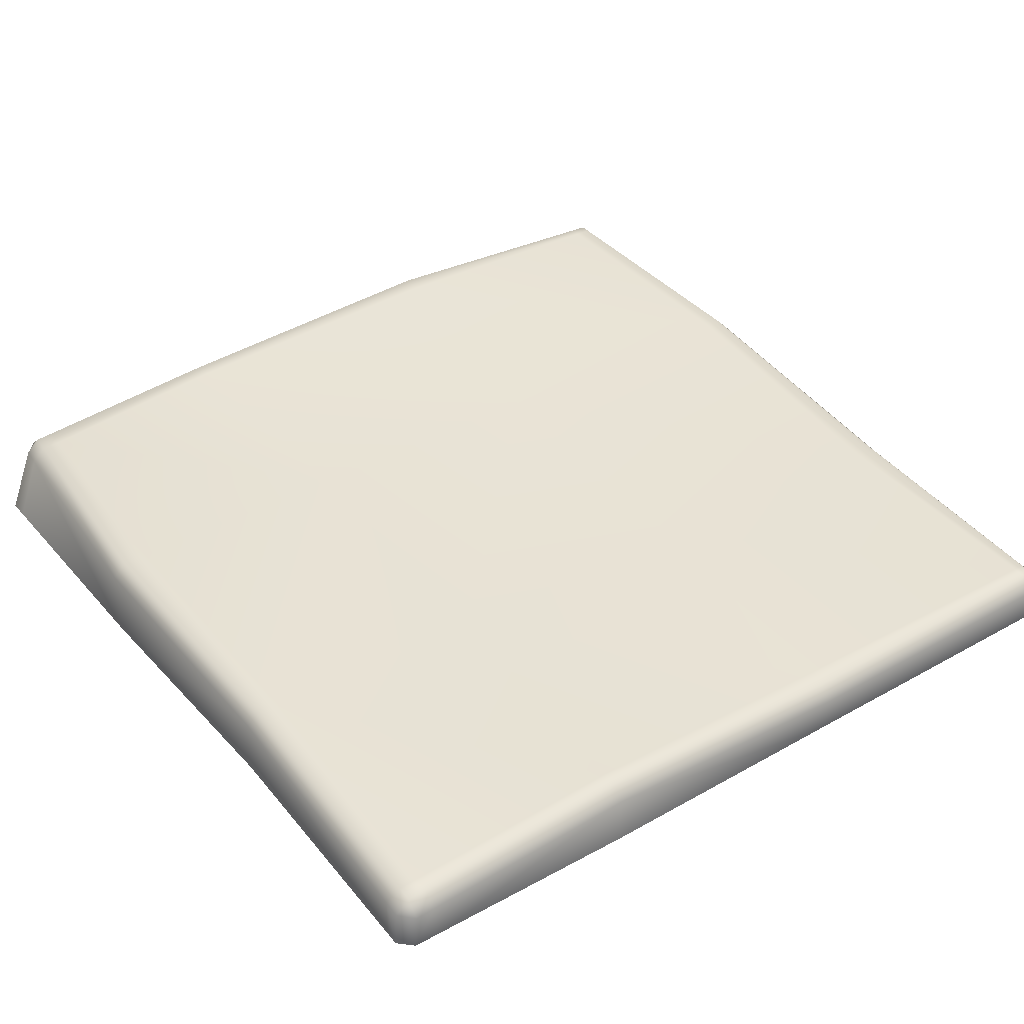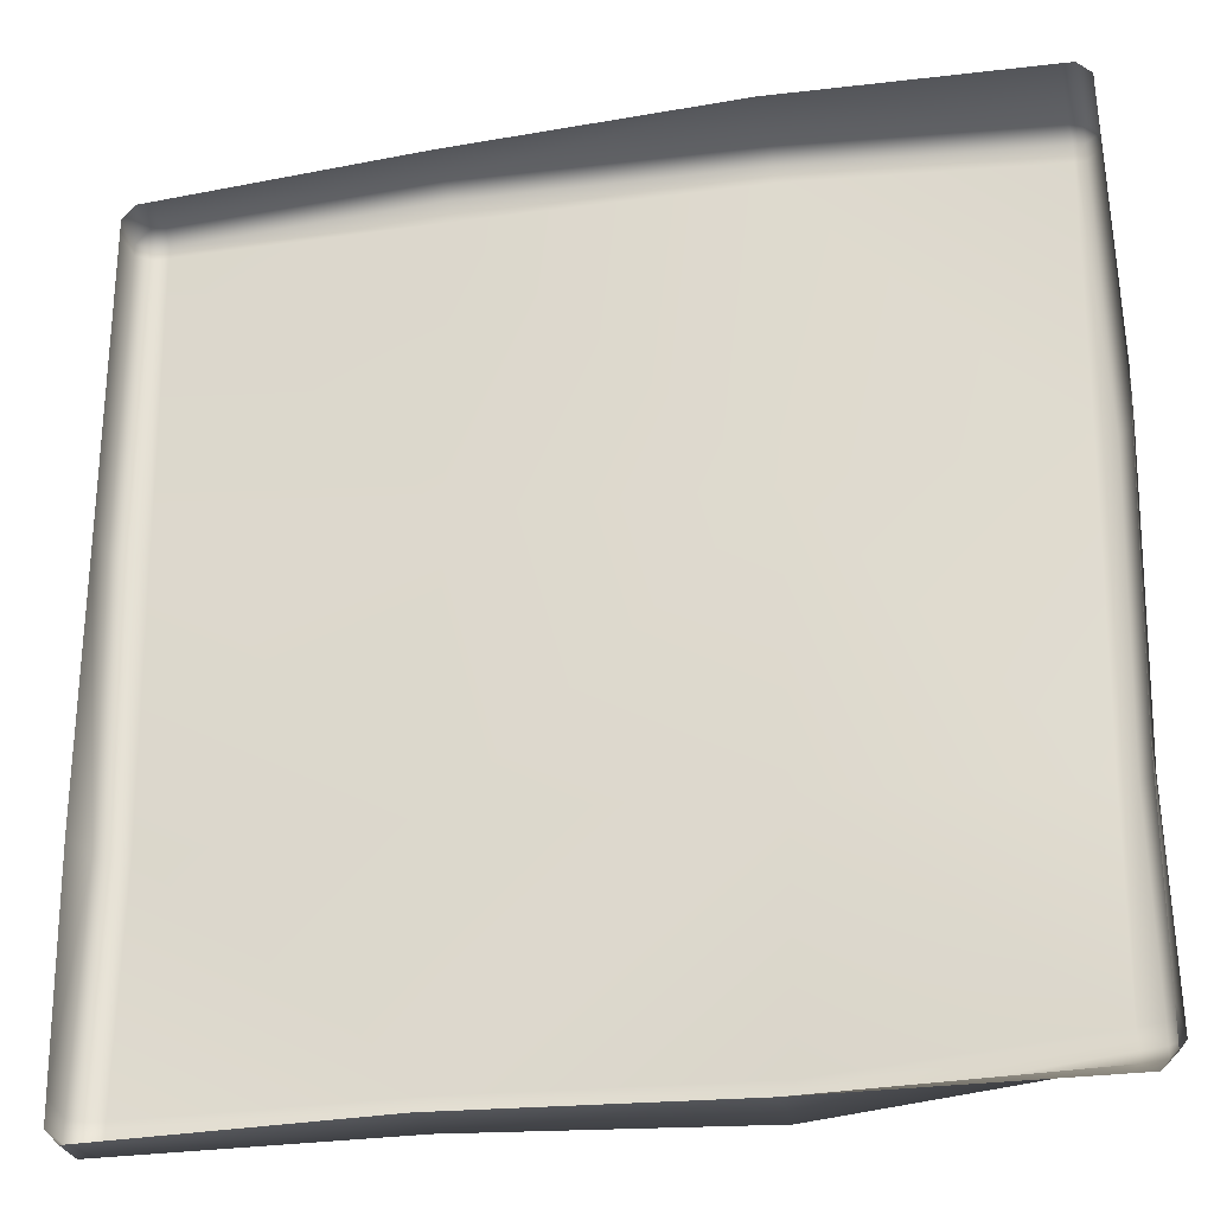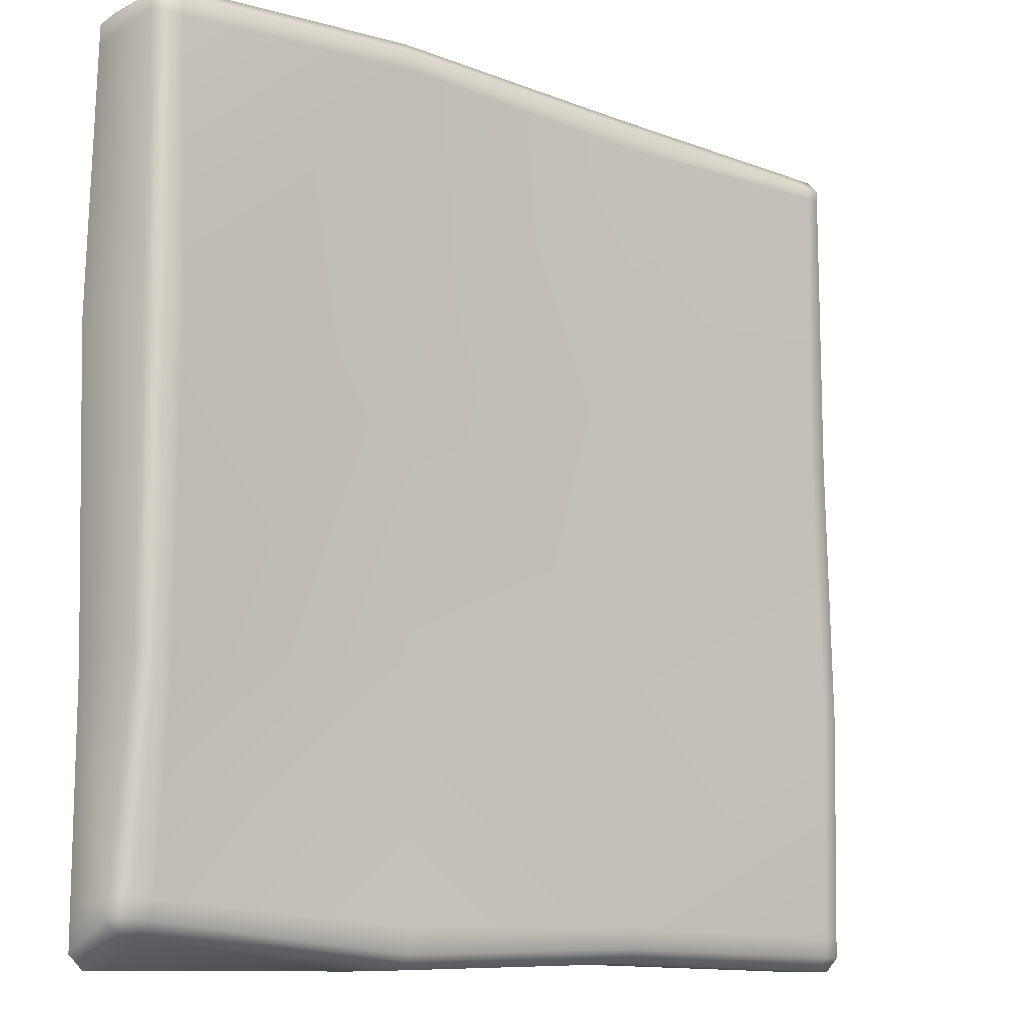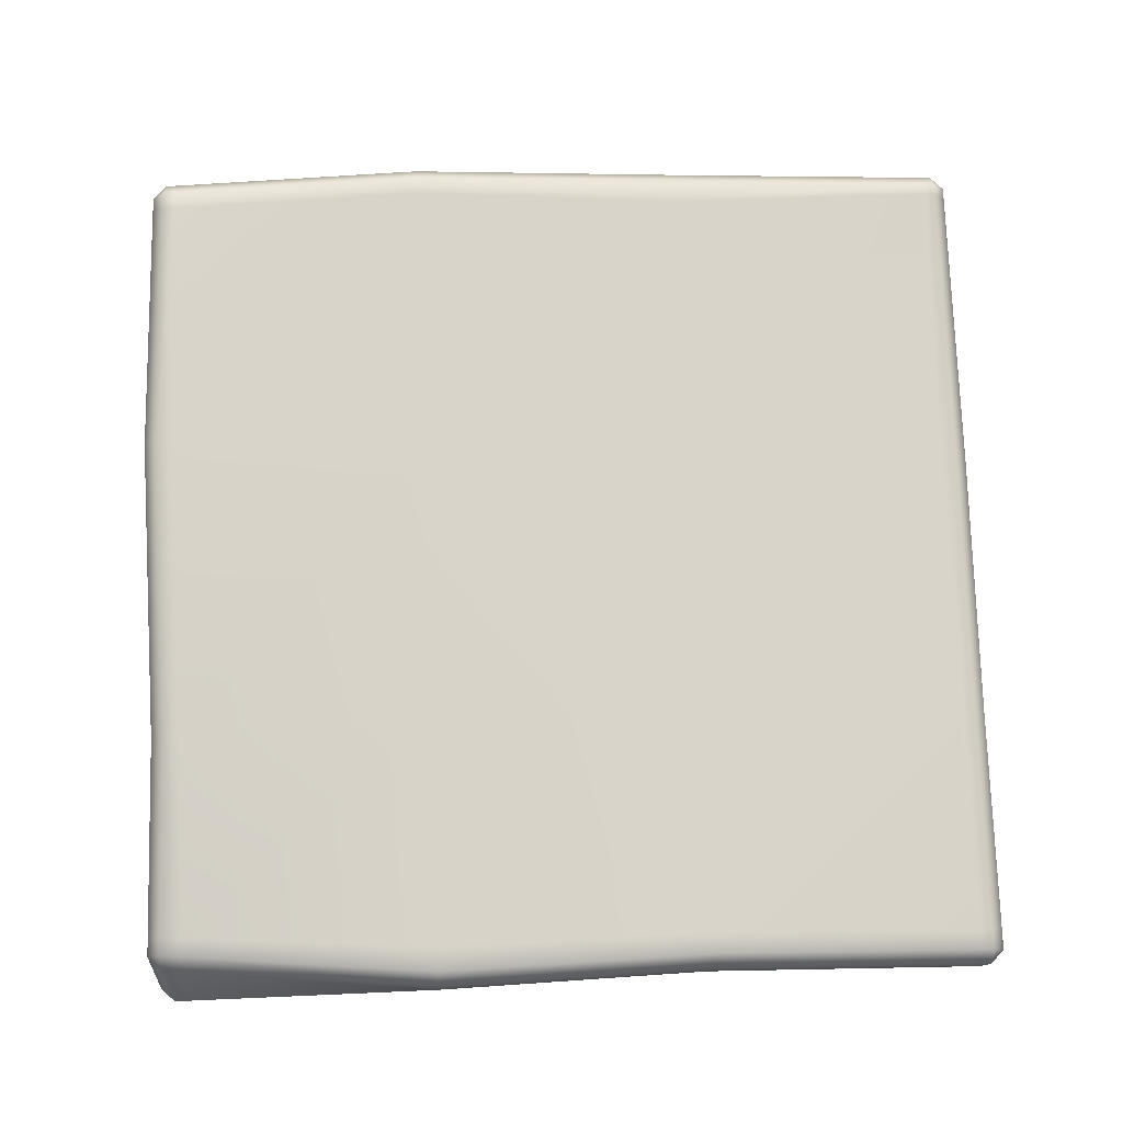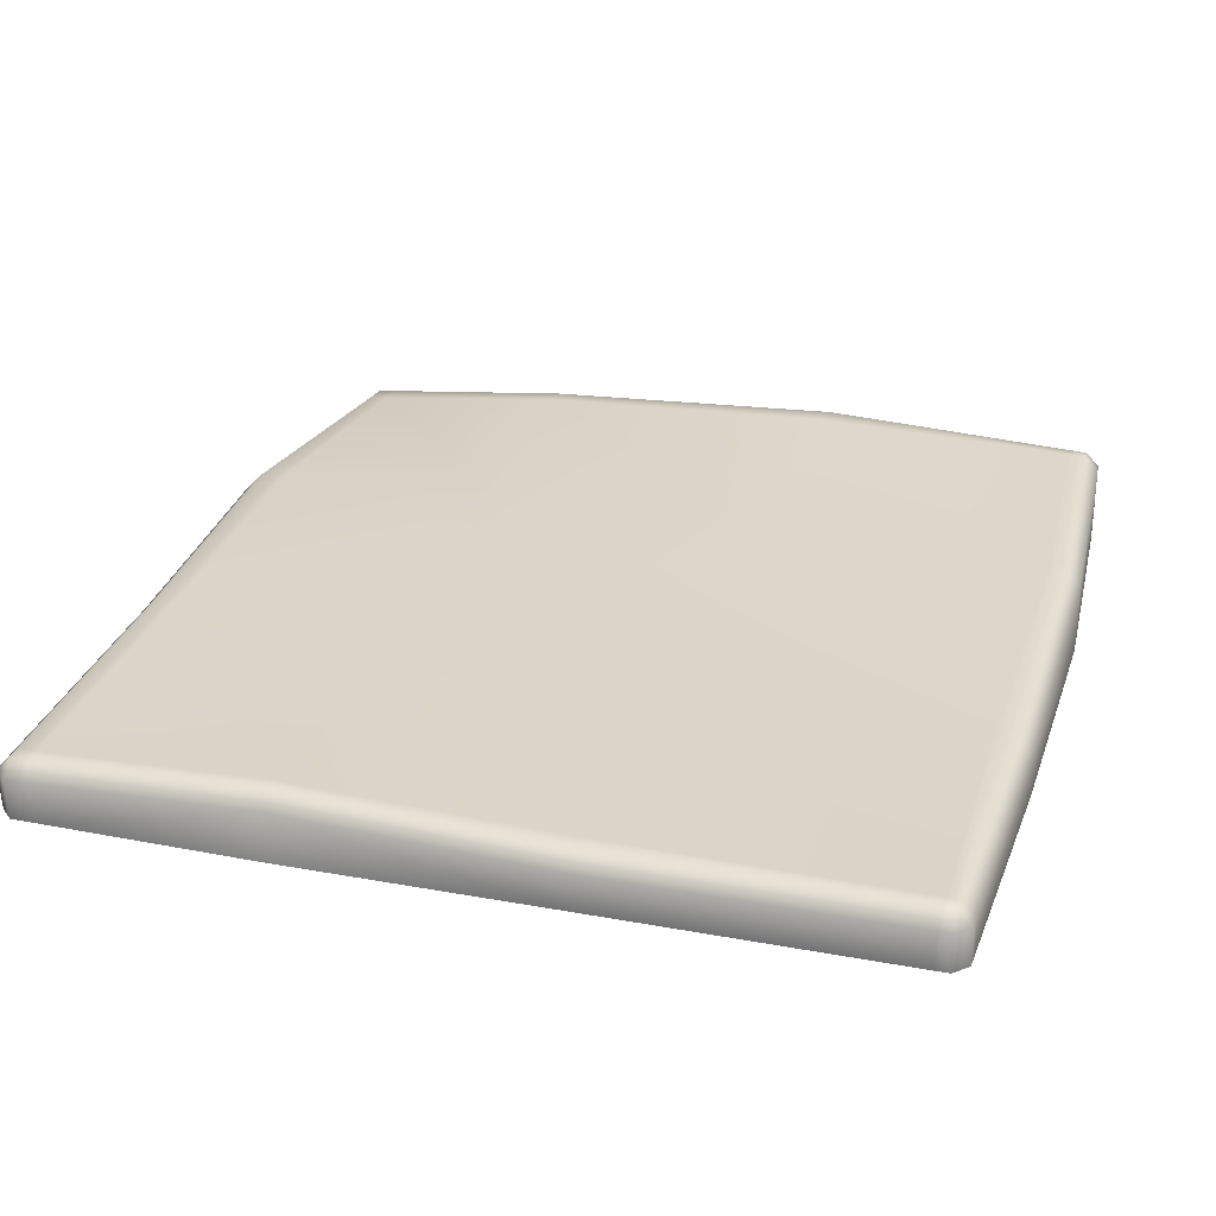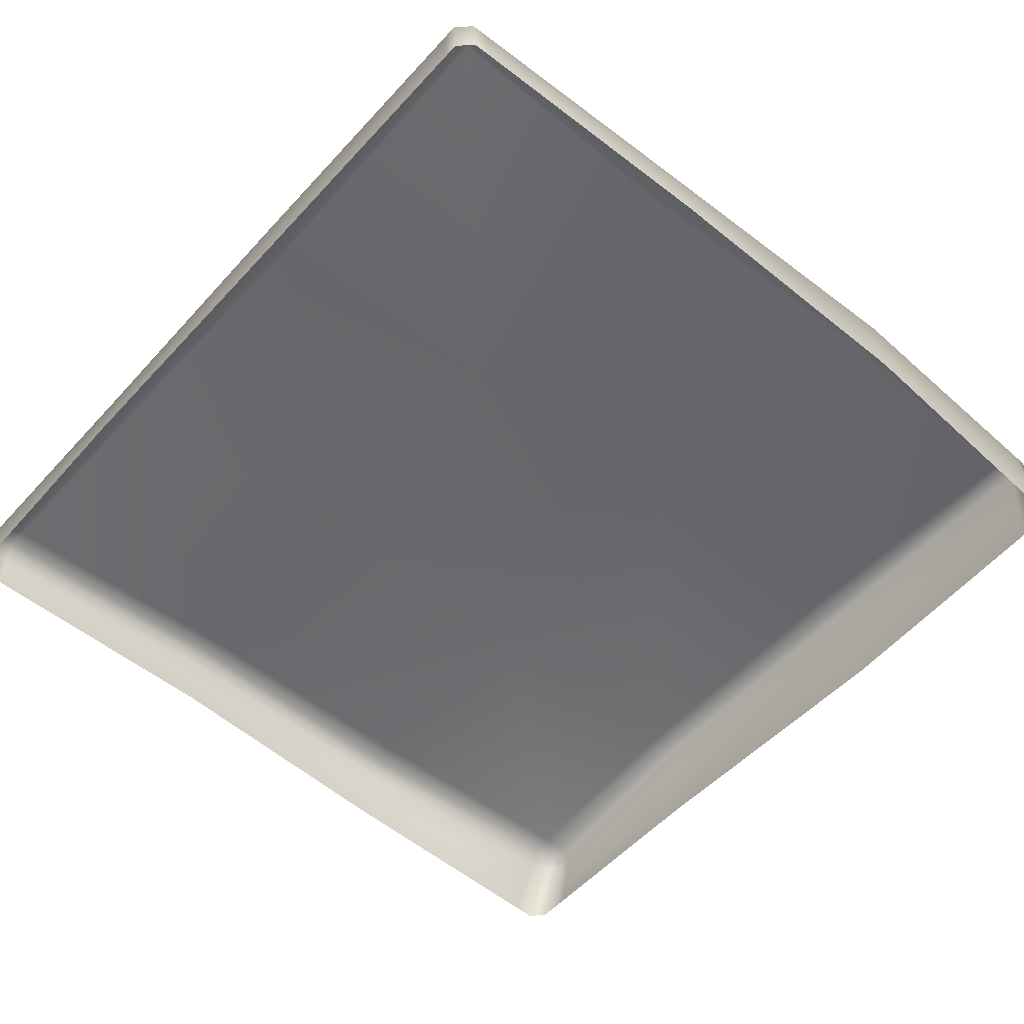
<metadata>
{"format":"obj","ext":"obj","renderer":"f3d","projection":"perspective","resolution":1024,"background":"white","views":[{"elev":37.9,"azim":54.6,"up":"+Z"},{"elev":-25.8,"azim":-165.4,"up":"+Y"},{"elev":-11.2,"azim":-37.4,"up":"+Y"},{"elev":76.9,"azim":-2.1,"up":"+Z"},{"elev":26.8,"azim":106.3,"up":"+Z"},{"elev":-54.7,"azim":138.7,"up":"+Z"}]}
</metadata>
<code>
g StoneTile01
v -0.3162 0.09594 0.07309
v -0.314 -0.1309 -4.768e-09
v -0.3202 0.09576 -4.768e-09
v -0.3146 0.2855 -4.768e-09
v -0.312 0.2906 0.06459
v -0.3142 0.3006 -4.768e-09
v -0.3118 0.3008 0.06415
v -0.3042 0.3108 -4.768e-09
v -0.3012 0.3009 0.07367
v -0.3017 0.311 0.06355
v -0.2929 0.3114 0.06308
v -0.2952 0.3112 -4.768e-09
v -0.1069 0.3208 -4.768e-09
v -0.3015 0.2883 0.07422
v -0.2937 0.3013 0.07326
v -0.2936 0.2882 0.07377
v -0.3056 0.09604 0.08261
v -0.3116 -0.1308 0.06525
v -0.3163 -0.2781 0.04941
v -0.3145 -0.2846 -4.768e-09
v -0.3167 -0.2902 0.04812
v -0.3146 -0.3109 -4.768e-09
v -0.3066 -0.3002 0.04756
v -0.3044 -0.321 -4.768e-09
v -0.3062 -0.2901 0.05763
v -0.3057 -0.2766 0.05908
v -0.2909 -0.3017 0.04806
v -0.289 -0.3209 -4.768e-09
v -0.1041 -0.3197 -4.768e-09
v -0.301 -0.1307 0.07477
v -0.2893 -0.2778 0.05949
v -0.2907 -0.2915 0.05813
v -0.1016 -0.3195 0.05412
v -0.2888 -0.13 0.0741
v 0.1012 -0.3131 0.04431
v 0.09877 -0.3133 -4.768e-09
v 0.2964 -0.3169 -4.768e-09
v -0.1012 -0.3094 0.06419
v -0.1013 -0.2913 0.06416
v 0.2961 -0.3166 0.0316
v 0.3068 -0.3171 -4.768e-09
v 0.1016 -0.303 0.05438
v -0.1024 -0.1198 0.06384
v -0.2916 0.09491 0.08128
v 0.1021 -0.2879 0.05417
v 0.2984 -0.3065 0.04155
v 0.3092 -0.3169 0.03074
v -0.1037 0.0798 0.06347
v -0.1039 0.2979 0.06314
v 0.3192 -0.3067 0.03015
v 0.3168 -0.3069 -4.768e-09
v -0.1039 0.3109 0.06312
v 0.3096 -0.3067 0.04081
v 0.3191 -0.2924 0.03063
v 0.317 -0.288 -4.768e-09
v 0.3095 -0.2922 0.0413
v 0.3176 -0.1292 0.03611
v 0.319 -0.1296 -4.768e-09
v 0.3177 0.07007 -4.768e-09
v 0.2983 -0.2924 0.04199
v 0.3202 0.07024 0.02849
v 0.3168 0.2887 -2.384e-09
v 0.308 -0.1293 0.04678
v 0.2968 -0.1287 0.04706
v 0.3192 0.2908 0.02922
v 0.3168 0.2997 -2.384e-09
v 0.3105 0.07021 0.03915
v 0.108 -0.1185 0.05186
v 0.2963 0.07097 0.04001
v 0.3096 0.2919 0.03989
v 0.3192 0.2999 0.02925
v 0.1067 0.08115 0.05149
v 0.309 0.3099 0.0298
v 0.3066 0.3098 -4.768e-09
v 0.3096 0.2999 0.03991
v 0.2991 0.2918 0.04013
v 0.1077 0.2915 0.04485
v 0.2992 0.3003 0.04014
v 0.2987 0.3103 0.03003
v 0.2927 0.3103 -4.768e-09
v 0.1078 0.3077 0.04434
v 0.1072 0.3178 0.03423
v 0.1035 0.3177 -4.768e-09
v -0.1045 0.321 0.053
g StoneTile01_0
f 3 2 1
f 3 1 4
f 5 4 1
f 4 5 6
f 7 6 5
f 6 7 8
f 7 5 9
f 10 8 7
f 9 10 7
f 10 11 8
f 12 8 11
f 12 11 13
f 5 1 14
f 14 9 5
f 9 15 10
f 11 10 15
f 14 16 9
f 15 9 16
f 17 14 1
f 14 17 16
f 1 18 17
f 18 1 2
f 18 2 19
f 20 19 2
f 19 20 21
f 22 21 20
f 21 22 23
f 24 23 22
f 21 25 19
f 25 21 23
f 19 26 18
f 26 19 25
f 23 24 27
f 28 27 24
f 28 29 27
f 30 18 26
f 30 17 18
f 26 25 31
f 26 31 30
f 25 23 32
f 27 32 23
f 32 31 25
f 33 27 29
f 27 33 32
f 30 34 17
f 34 30 31
f 33 29 35
f 36 35 29
f 36 37 35
f 38 32 33
f 33 35 38
f 31 32 39
f 38 39 32
f 40 35 37
f 37 41 40
f 42 38 35
f 38 42 39
f 35 40 42
f 39 43 31
f 34 31 43
f 44 17 34
f 44 16 17
f 45 39 42
f 39 45 43
f 46 42 40
f 42 46 45
f 47 40 41
f 40 47 46
f 43 48 34
f 44 34 48
f 16 44 49
f 48 49 44
f 16 49 15
f 47 41 50
f 51 50 41
f 52 15 49
f 15 52 11
f 53 47 50
f 53 46 47
f 50 51 54
f 50 54 53
f 55 54 51
f 53 56 46
f 56 53 54
f 54 55 57
f 54 57 56
f 58 57 55
f 58 59 57
f 60 46 56
f 60 45 46
f 61 57 59
f 59 62 61
f 63 56 57
f 56 63 60
f 57 61 63
f 60 64 45
f 64 60 63
f 65 61 62
f 62 66 65
f 67 63 61
f 63 67 64
f 61 65 67
f 68 45 64
f 68 43 45
f 43 68 48
f 69 64 67
f 64 69 68
f 70 67 65
f 67 70 69
f 71 65 66
f 65 71 70
f 72 48 68
f 72 68 69
f 71 66 73
f 74 73 66
f 75 70 71
f 75 71 73
f 76 69 70
f 69 76 72
f 70 75 76
f 72 77 48
f 77 72 76
f 49 48 77
f 49 77 52
f 78 76 75
f 75 73 78
f 76 78 77
f 73 74 79
f 79 78 73
f 80 79 74
f 81 77 78
f 81 52 77
f 78 79 81
f 79 80 82
f 82 81 79
f 83 82 80
f 83 13 82
f 52 81 84
f 82 84 81
f 84 82 13
f 84 11 52
f 84 13 11

</code>
